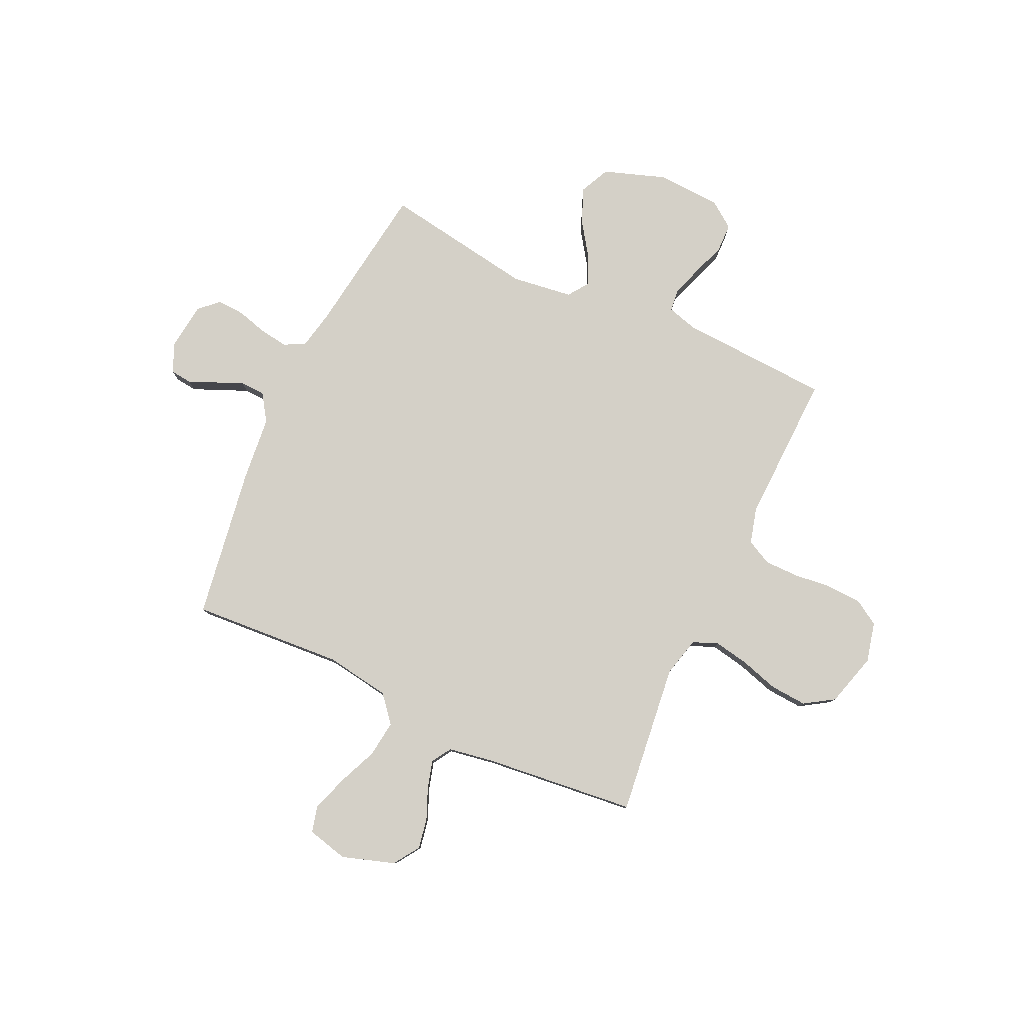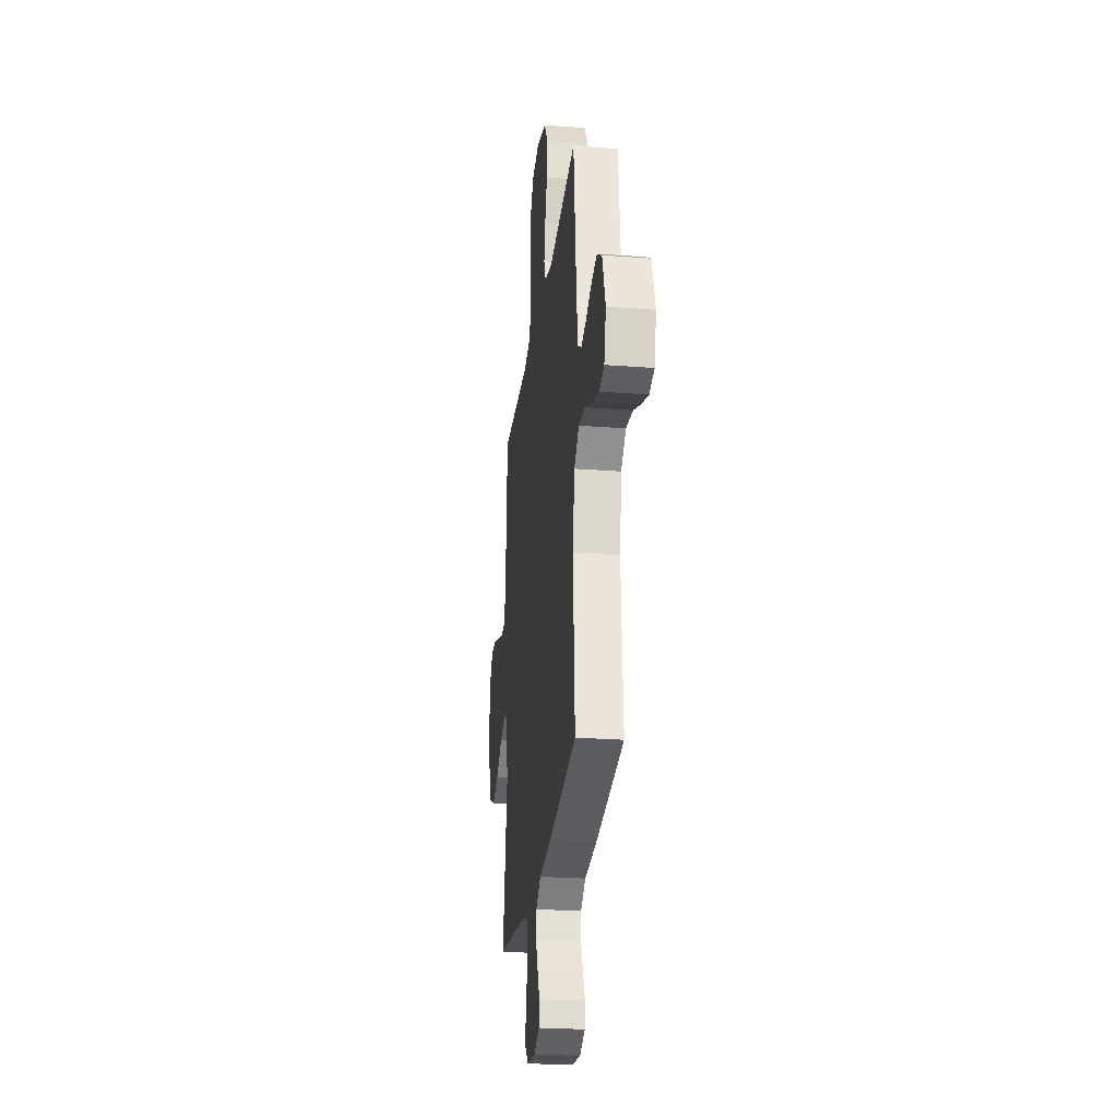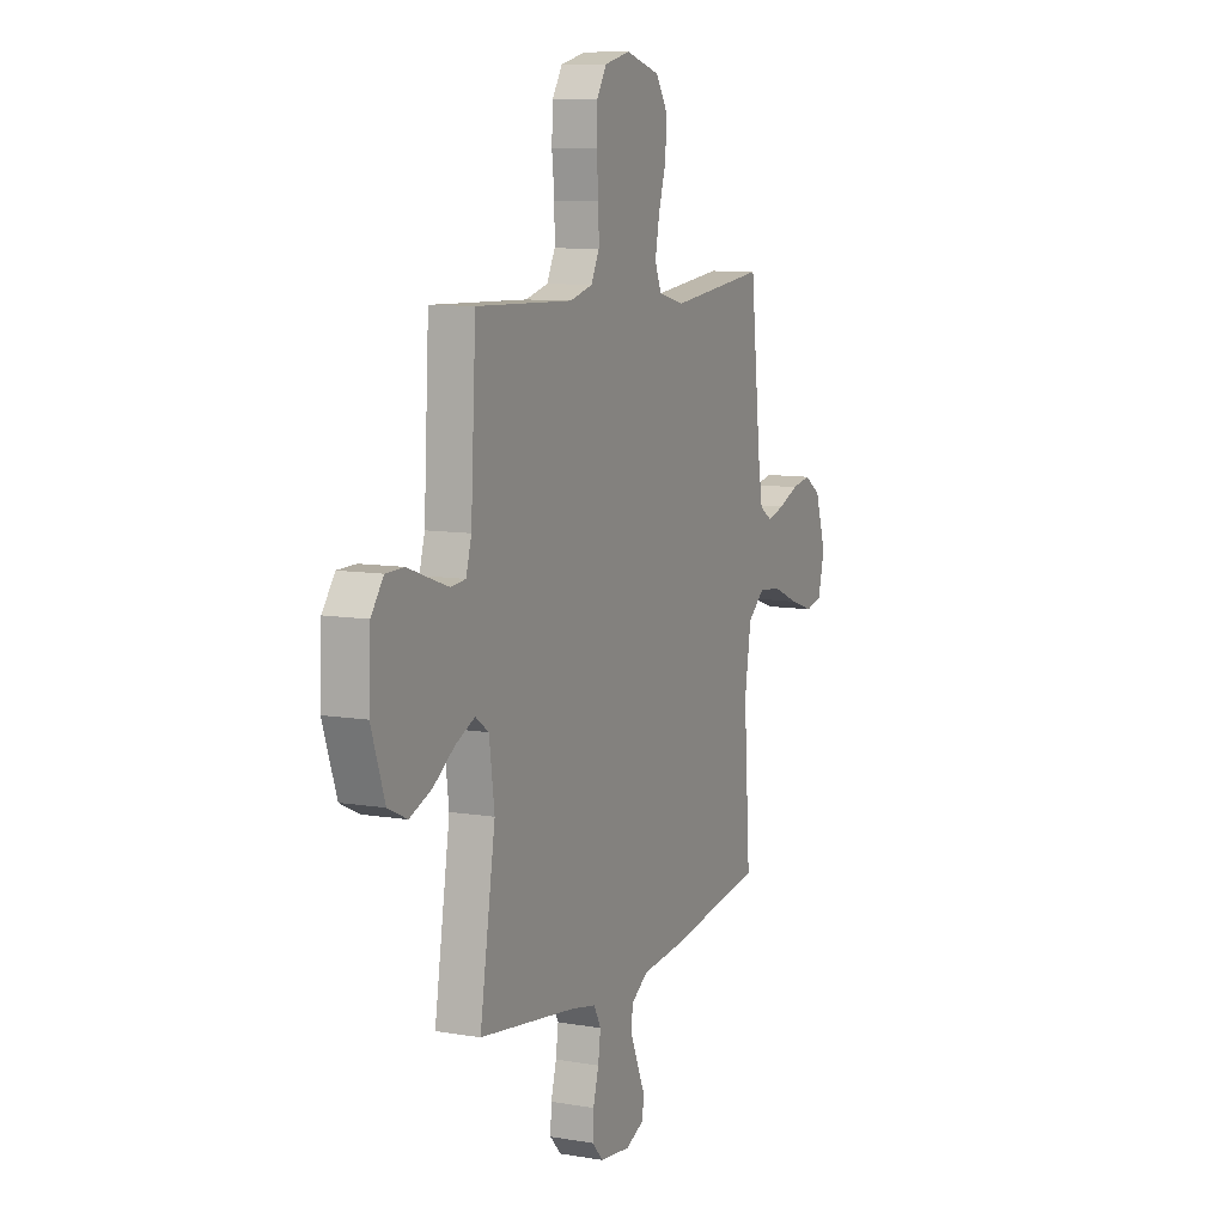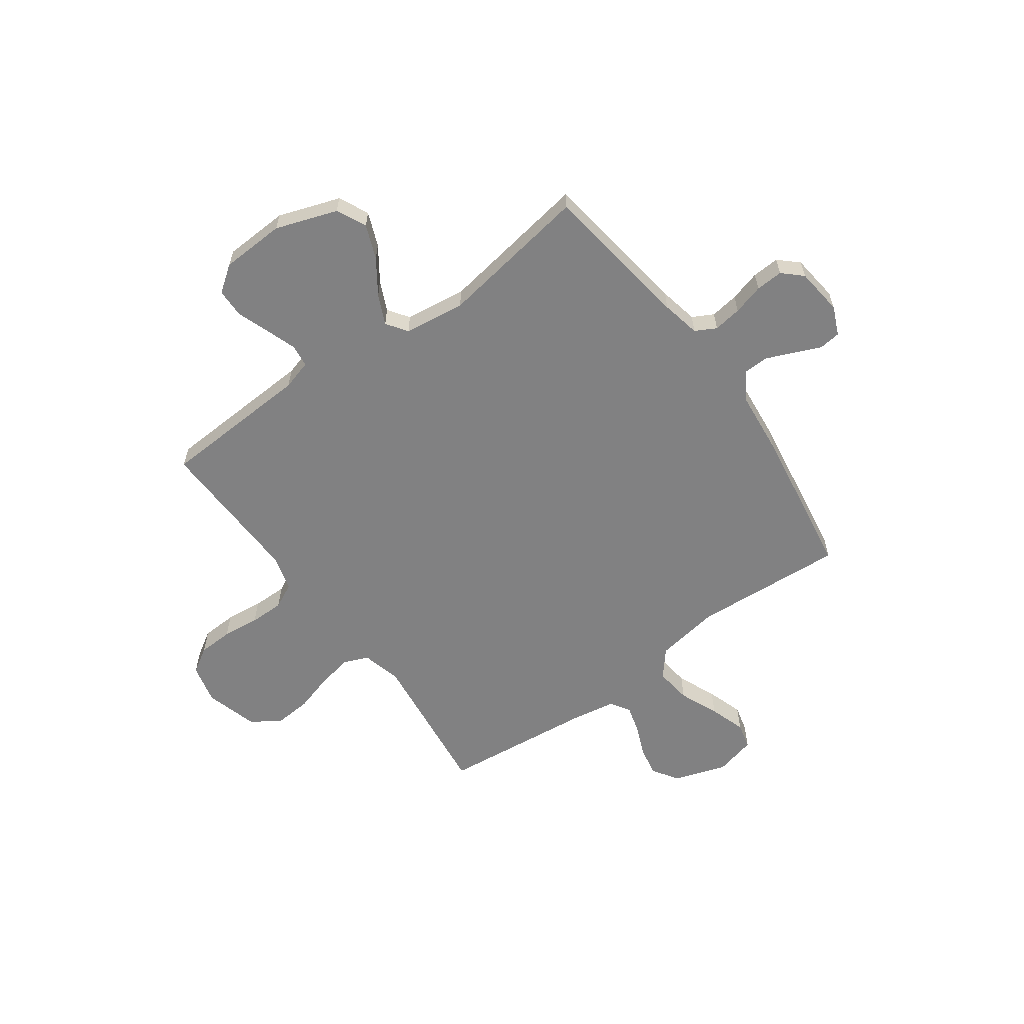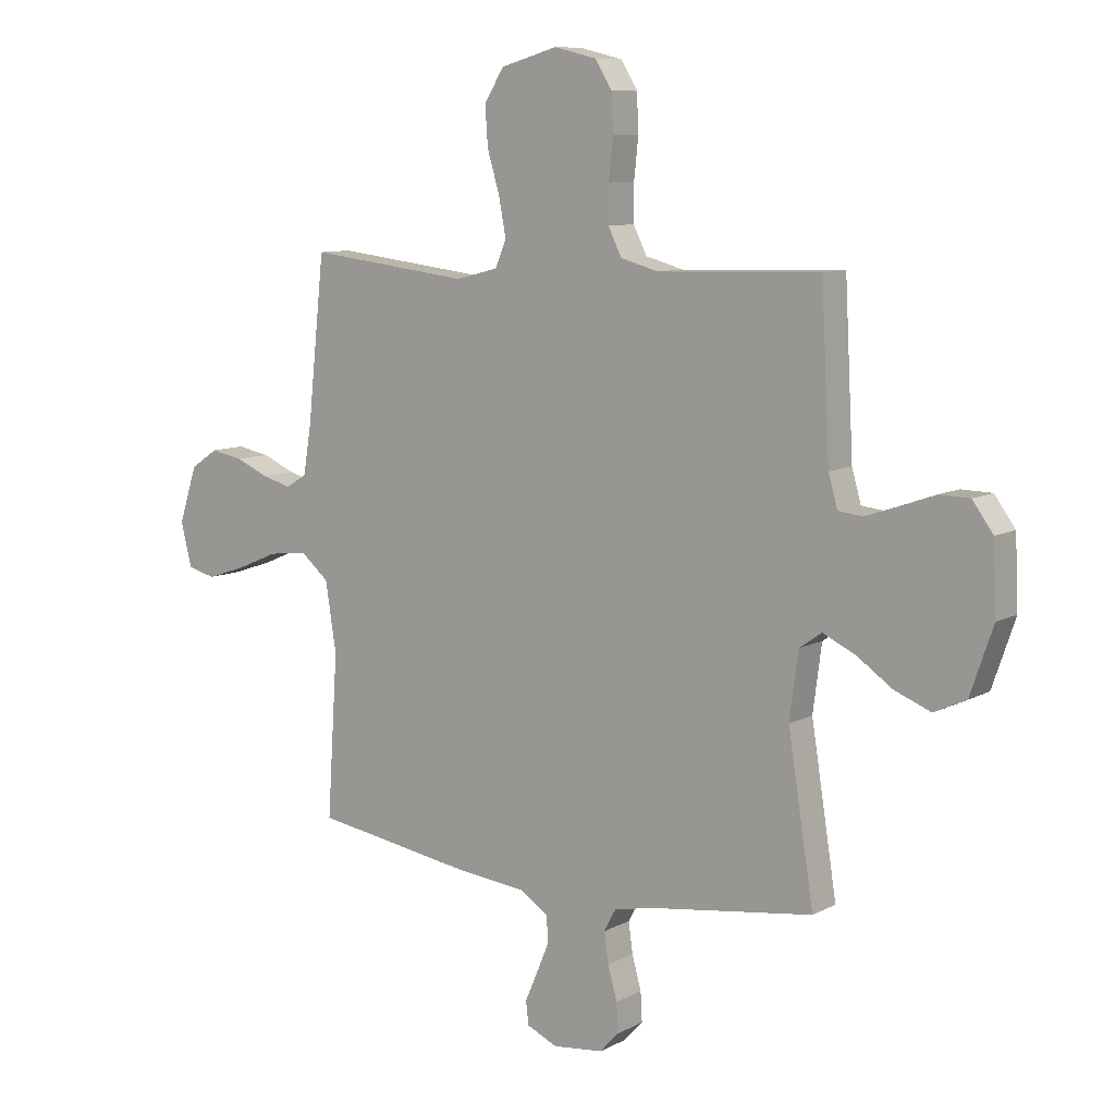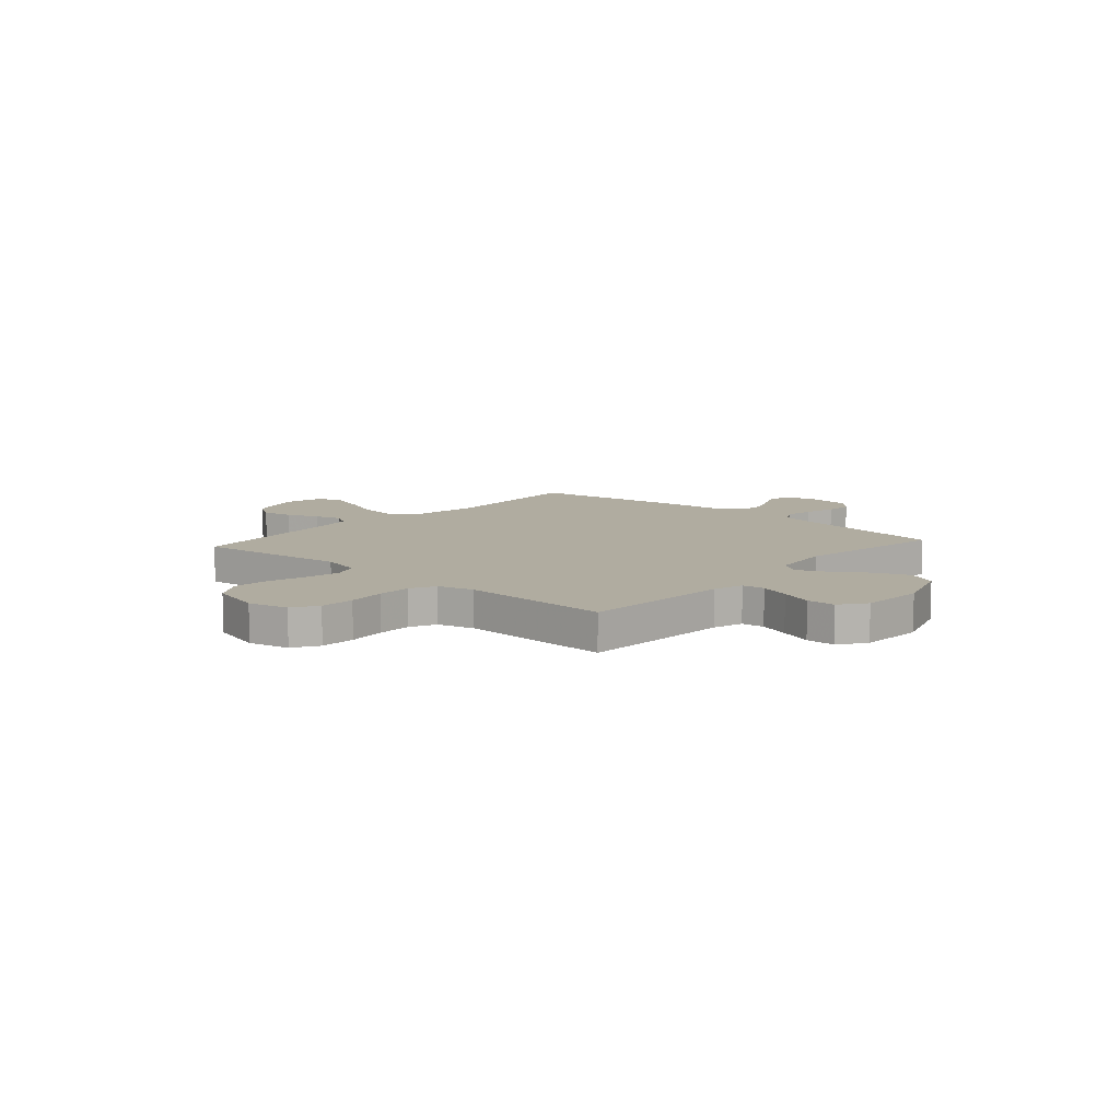
<metadata>
{"format":"obj","ext":"obj","renderer":"f3d","projection":"perspective","resolution":1024,"background":"white","views":[{"elev":79.9,"azim":-65.1,"up":"+Y"},{"elev":-25.7,"azim":-96.9,"up":"+Z"},{"elev":9.3,"azim":114.1,"up":"+Z"},{"elev":-60.4,"azim":125.8,"up":"+Y"},{"elev":9.3,"azim":36.5,"up":"+Z"},{"elev":9.9,"azim":41.7,"up":"+Y"}]}
</metadata>
<code>
v 0.5 0.07 -0.5
v 0.2 0.07 -0.542
v 0.123 0.07 -0.558
v 0.101 0.07 -0.599
v 0.109 0.07 -0.655
v 0.126 0.07 -0.716
v 0.129 0.07 -0.77
v 0.094 0.07 -0.808
v 0 0.07 -0.819
v -0.057 0.07 -0.794
v -0.062 0.07 -0.751
v -0.039 0.07 -0.698
v -0.016 0.07 -0.643
v -0.018 0.07 -0.594
v -0.071 0.07 -0.559
v -0.2 0.07 -0.546
v -0.5 0.07 -0.5
v -0.48 0.07 -0.2
v -0.5 0.07 -0.072
v -0.553 0.07 -0.028
v -0.625 0.07 -0.037
v -0.703 0.07 -0.07
v -0.775 0.07 -0.094
v -0.827 0.07 -0.081
v -0.847 0.07 0
v -0.813 0.07 0.104
v -0.762 0.07 0.138
v -0.702 0.07 0.127
v -0.64 0.07 0.101
v -0.586 0.07 0.086
v -0.547 0.07 0.11
v -0.532 0.07 0.2
v -0.5 0.07 0.5
v -0.2 0.07 0.465
v -0.121 0.07 0.485
v -0.101 0.07 0.534
v -0.114 0.07 0.603
v -0.137 0.07 0.68
v -0.142 0.07 0.752
v -0.105 0.07 0.81
v 0 0.07 0.84
v 0.079 0.07 0.821
v 0.11 0.07 0.771
v 0.113 0.07 0.702
v 0.105 0.07 0.628
v 0.105 0.07 0.56
v 0.13 0.07 0.51
v 0.2 0.07 0.491
v 0.5 0.07 0.5
v 0.516 0.07 0.2
v 0.533 0.07 0.141
v 0.578 0.07 0.136
v 0.639 0.07 0.157
v 0.703 0.07 0.18
v 0.76 0.07 0.179
v 0.798 0.07 0.127
v 0.804 0.07 0
v 0.762 0.07 -0.122
v 0.703 0.07 -0.15
v 0.635 0.07 -0.123
v 0.568 0.07 -0.077
v 0.509 0.07 -0.05
v 0.468 0.07 -0.079
v 0.452 0.07 -0.2
v 0.5 0 -0.5
v 0.2 0 -0.542
v 0.123 0 -0.558
v 0.101 0 -0.599
v 0.109 0 -0.655
v 0.126 0 -0.716
v 0.129 0 -0.77
v 0.094 0 -0.808
v 0 0 -0.819
v -0.057 0 -0.794
v -0.062 0 -0.751
v -0.039 0 -0.698
v -0.016 0 -0.643
v -0.018 0 -0.594
v -0.071 0 -0.559
v -0.2 0 -0.546
v -0.5 0 -0.5
v -0.48 0 -0.2
v -0.5 0 -0.072
v -0.553 0 -0.028
v -0.625 0 -0.037
v -0.703 0 -0.07
v -0.775 0 -0.094
v -0.827 0 -0.081
v -0.847 0 0
v -0.813 0 0.104
v -0.762 0 0.138
v -0.702 0 0.127
v -0.64 0 0.101
v -0.586 0 0.086
v -0.547 0 0.11
v -0.532 0 0.2
v -0.5 0 0.5
v -0.2 0 0.465
v -0.121 0 0.485
v -0.101 0 0.534
v -0.114 0 0.603
v -0.137 0 0.68
v -0.142 0 0.752
v -0.105 0 0.81
v 0 0 0.84
v 0.079 0 0.821
v 0.11 0 0.771
v 0.113 0 0.702
v 0.105 0 0.628
v 0.105 0 0.56
v 0.13 0 0.51
v 0.2 0 0.491
v 0.5 0 0.5
v 0.516 0 0.2
v 0.533 0 0.141
v 0.578 0 0.136
v 0.639 0 0.157
v 0.703 0 0.18
v 0.76 0 0.179
v 0.798 0 0.127
v 0.804 0 0
v 0.762 0 -0.122
v 0.703 0 -0.15
v 0.635 0 -0.123
v 0.568 0 -0.077
v 0.509 0 -0.05
v 0.468 0 -0.079
v 0.452 0 -0.2
f 58 59 60 61
f 58 61 62
f 57 58 62
f 56 57 62
f 53 54 55 56
f 52 53 56 62
f 51 52 62 63
f 48 49 50
f 47 48 50 51
f 42 43 44 45
f 42 45 46
f 41 42 46
f 40 41 46
f 37 38 39 40
f 36 37 40 46
f 35 36 46 47
f 32 33 34
f 31 32 34 35
f 26 27 28 29
f 26 29 30
f 25 26 30
f 24 25 30
f 21 22 23 24
f 21 24 30 31
f 15 16 17 18
f 14 15 18 19
f 9 10 11 12
f 9 12 13
f 8 9 13 14
f 5 6 7 8
f 4 5 8 14
f 64 1 2
f 63 64 2 3
f 47 51 63 3
f 20 21 31 35
f 19 20 35 47
f 14 19 47
f 3 4 14 47
f 125 124 123 122
f 126 125 122
f 126 122 121
f 126 121 120
f 120 119 118 117
f 126 120 117 116
f 127 126 116 115
f 114 113 112
f 115 114 112 111
f 109 108 107 106
f 110 109 106
f 110 106 105
f 110 105 104
f 104 103 102 101
f 110 104 101 100
f 111 110 100 99
f 98 97 96
f 99 98 96 95
f 93 92 91 90
f 94 93 90
f 94 90 89
f 94 89 88
f 88 87 86 85
f 95 94 88 85
f 82 81 80 79
f 83 82 79 78
f 76 75 74 73
f 77 76 73
f 78 77 73 72
f 72 71 70 69
f 78 72 69 68
f 66 65 128
f 67 66 128 127
f 67 127 115 111
f 99 95 85 84
f 111 99 84 83
f 111 83 78
f 111 78 68 67
f 1 65 66 2
f 2 66 67 3
f 3 67 68 4
f 4 68 69 5
f 5 69 70 6
f 6 70 71 7
f 7 71 72 8
f 8 72 73 9
f 9 73 74 10
f 10 74 75 11
f 11 75 76 12
f 12 76 77 13
f 13 77 78 14
f 14 78 79 15
f 15 79 80 16
f 16 80 81 17
f 17 81 82 18
f 18 82 83 19
f 19 83 84 20
f 20 84 85 21
f 21 85 86 22
f 22 86 87 23
f 23 87 88 24
f 24 88 89 25
f 25 89 90 26
f 26 90 91 27
f 27 91 92 28
f 28 92 93 29
f 29 93 94 30
f 30 94 95 31
f 31 95 96 32
f 32 96 97 33
f 33 97 98 34
f 34 98 99 35
f 35 99 100 36
f 36 100 101 37
f 37 101 102 38
f 38 102 103 39
f 39 103 104 40
f 40 104 105 41
f 41 105 106 42
f 42 106 107 43
f 43 107 108 44
f 44 108 109 45
f 45 109 110 46
f 46 110 111 47
f 47 111 112 48
f 48 112 113 49
f 49 113 114 50
f 50 114 115 51
f 51 115 116 52
f 52 116 117 53
f 53 117 118 54
f 54 118 119 55
f 55 119 120 56
f 56 120 121 57
f 57 121 122 58
f 58 122 123 59
f 59 123 124 60
f 60 124 125 61
f 61 125 126 62
f 62 126 127 63
f 63 127 128 64
f 64 128 65 1

</code>
